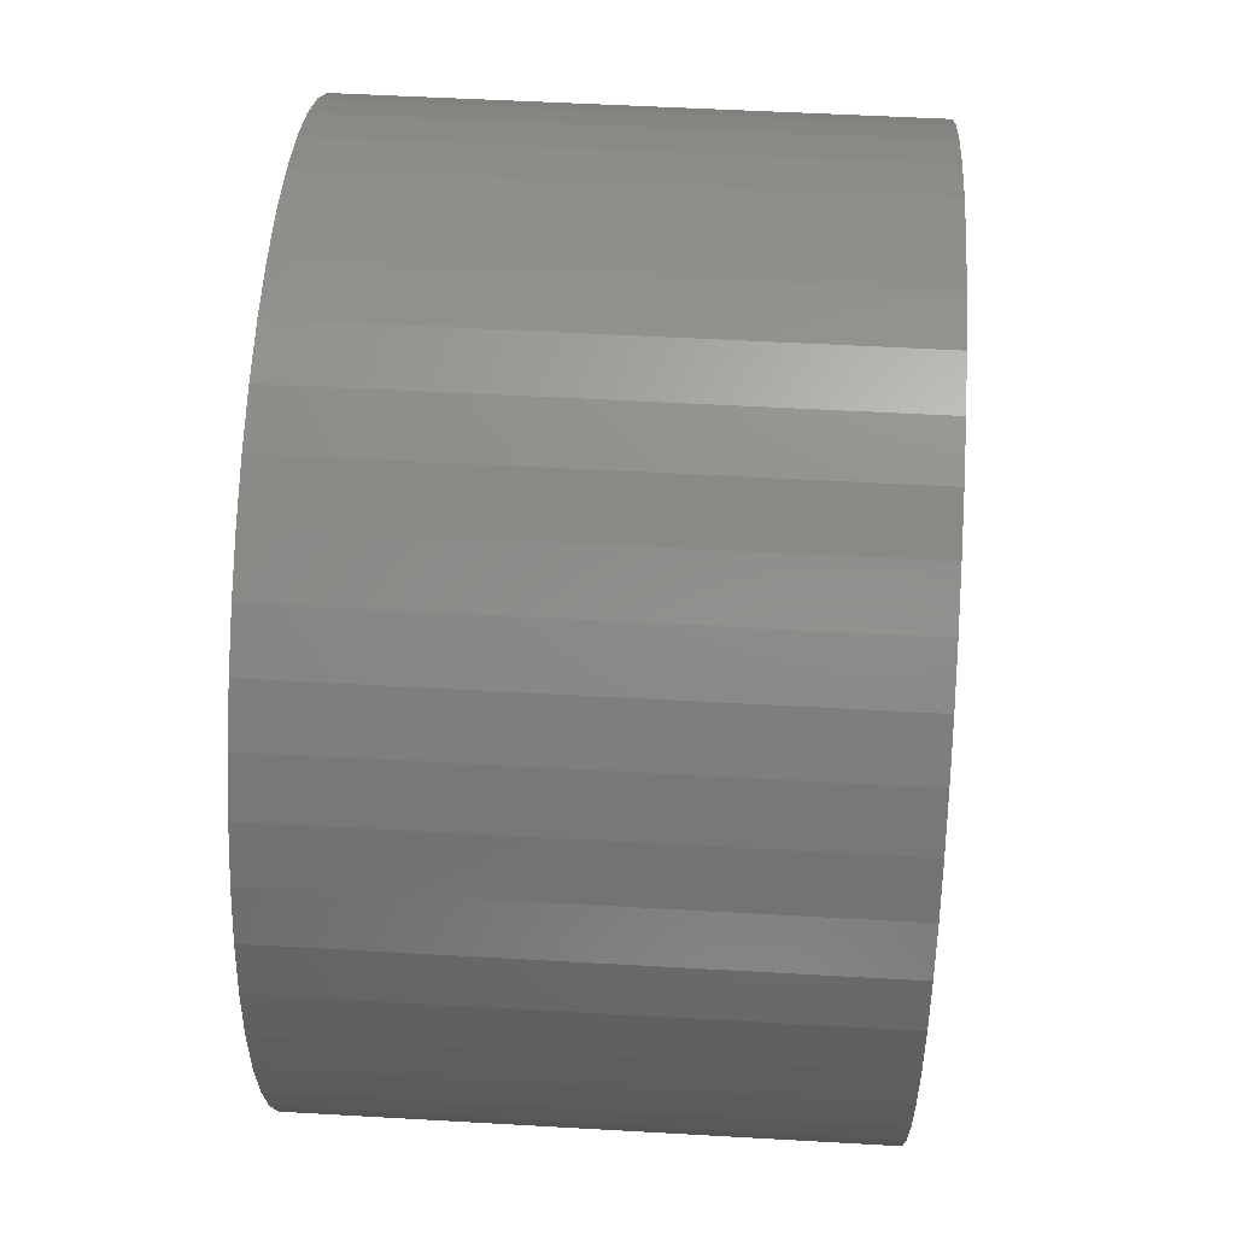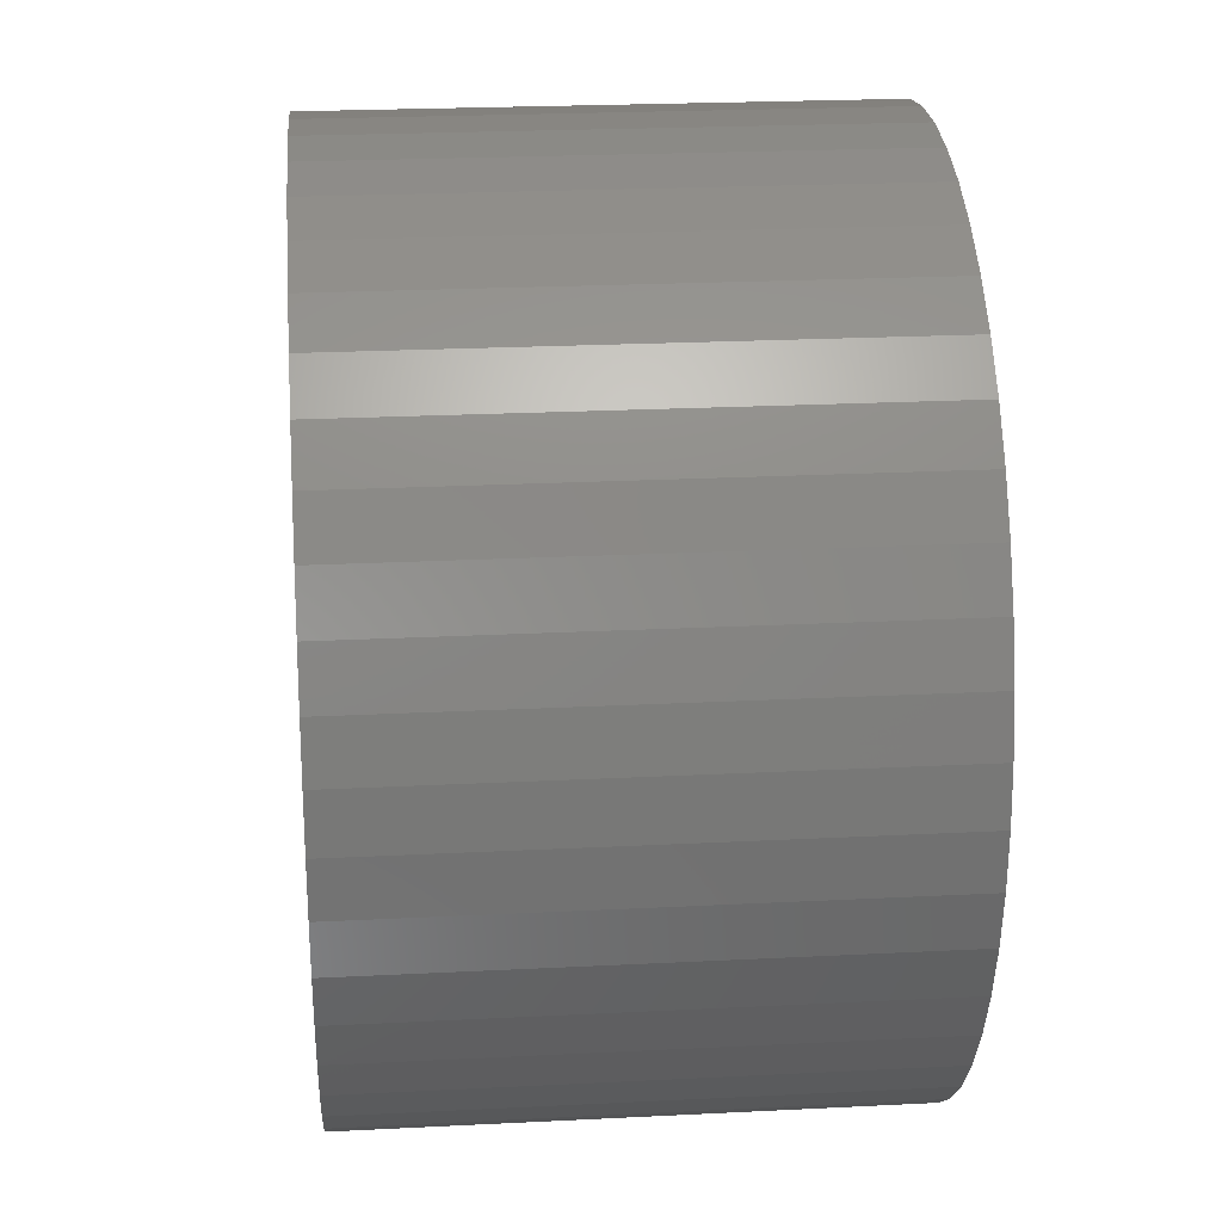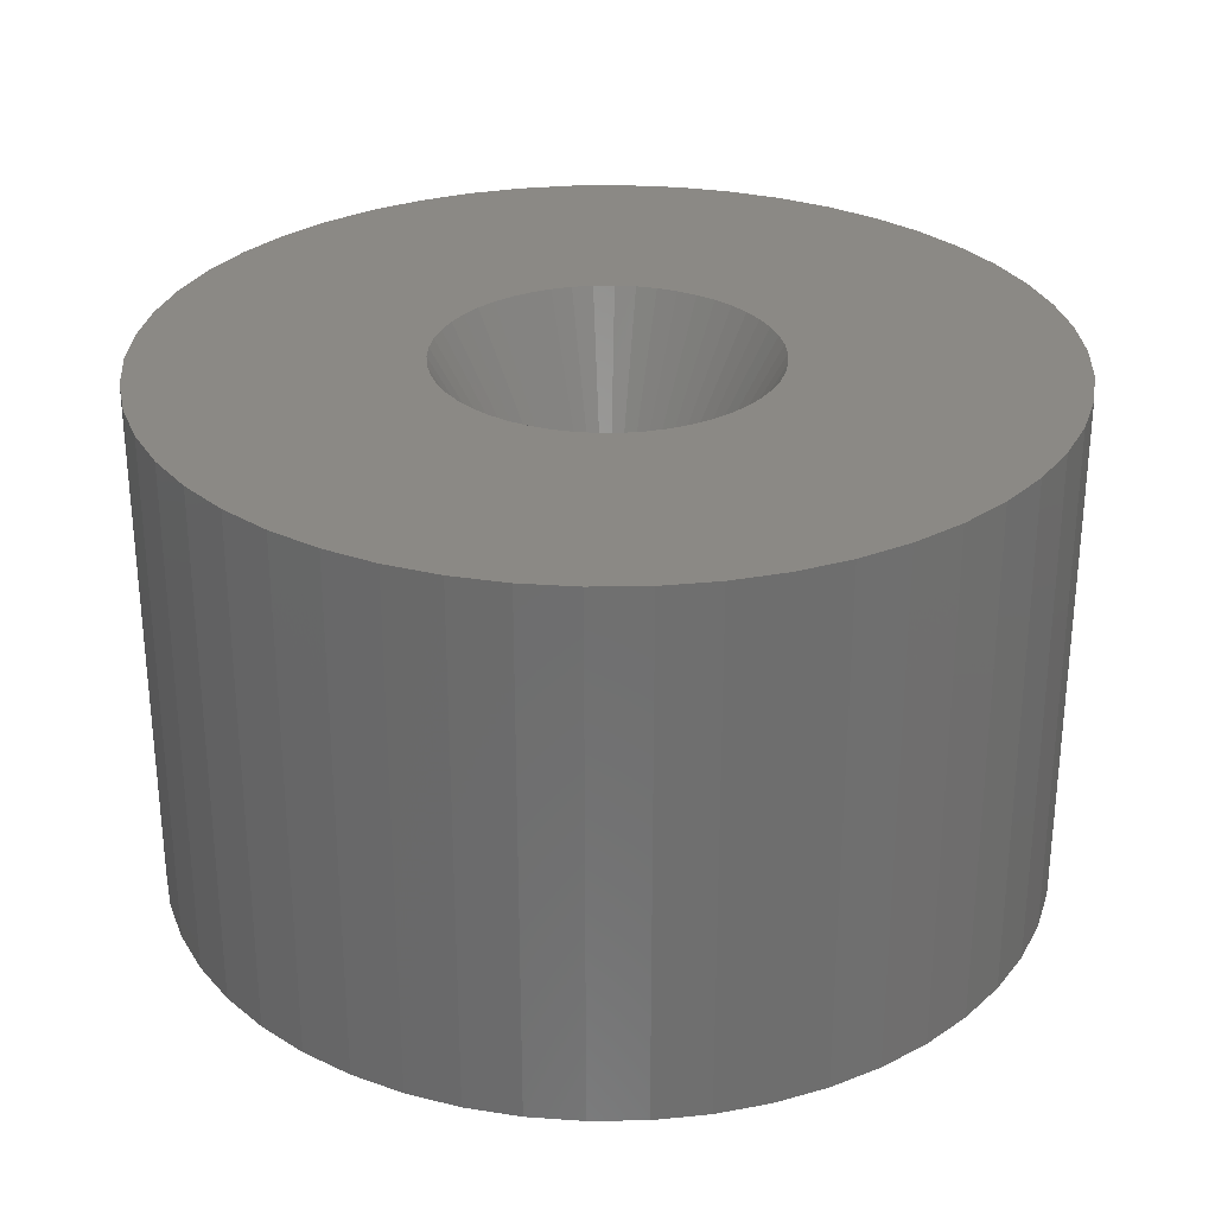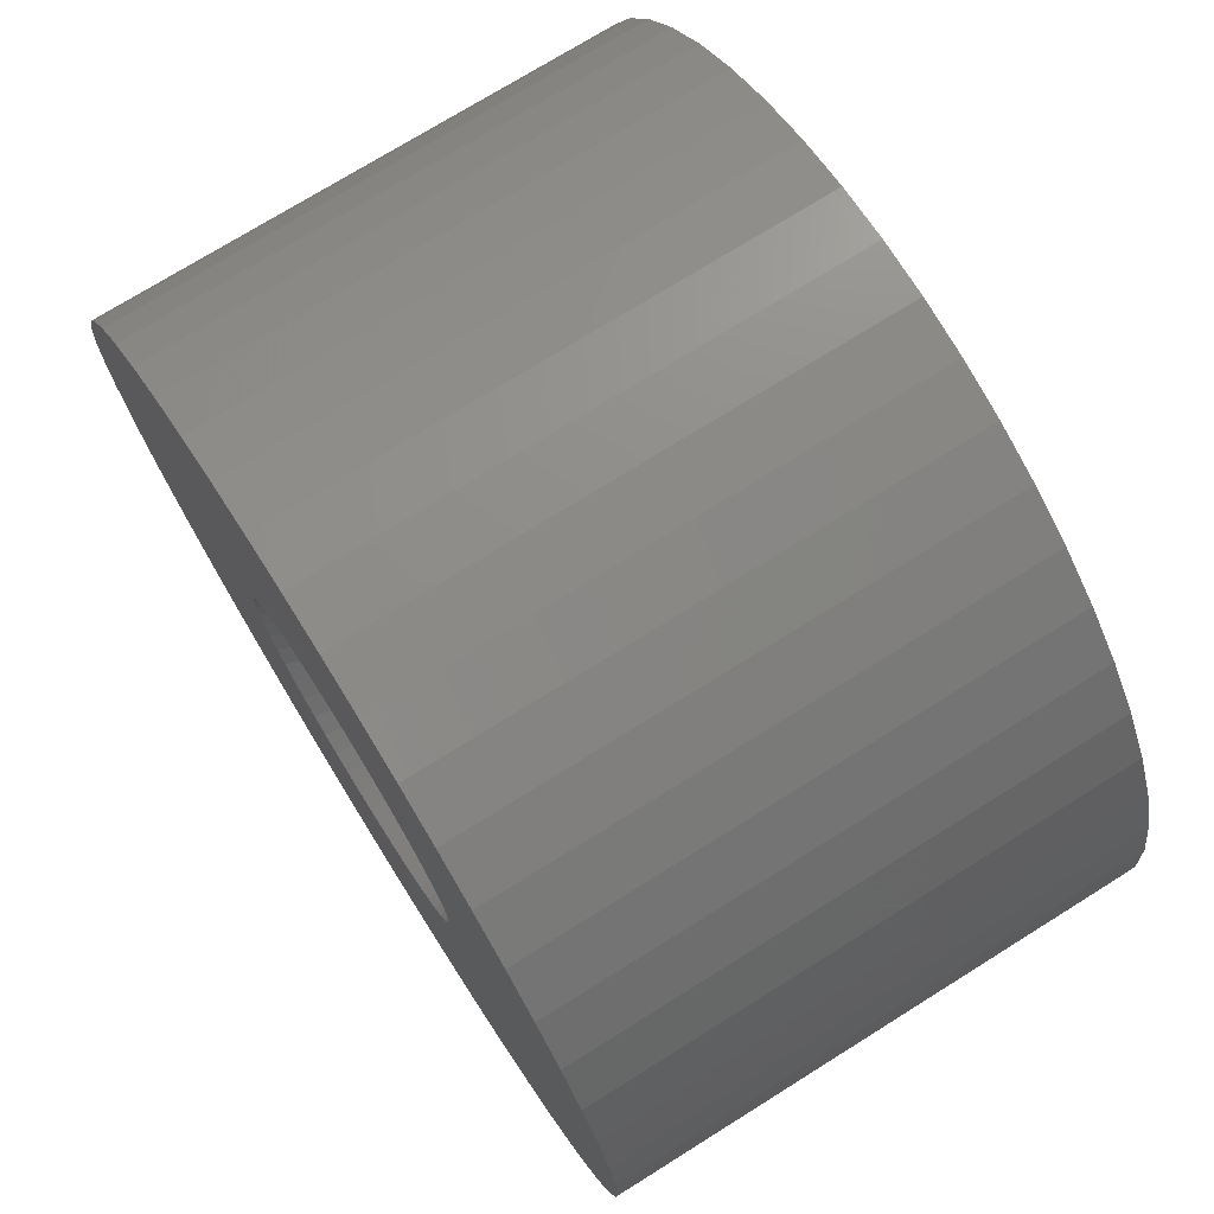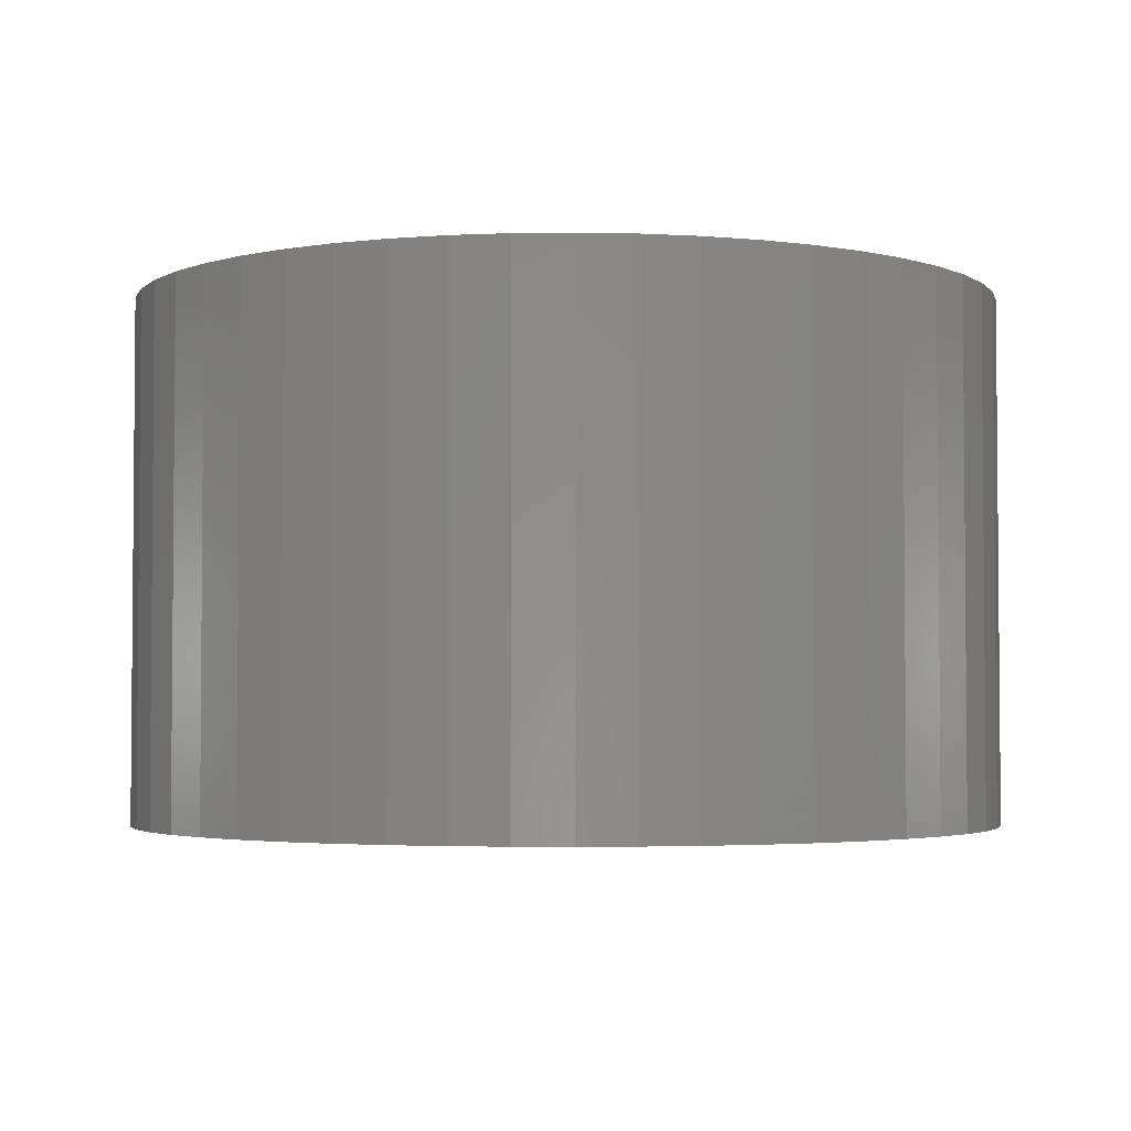
<metadata>
{"format":"stl","ext":"stl","renderer":"f3d","projection":"perspective","resolution":1024,"background":"white","views":[{"elev":50.7,"azim":-86.4,"up":"+Y"},{"elev":23.4,"azim":85.1,"up":"+Y"},{"elev":29.2,"azim":49.2,"up":"+Z"},{"elev":73.8,"azim":58.0,"up":"+Y"},{"elev":-3.1,"azim":2.5,"up":"+Z"}]}
</metadata>
<code>
# stl→obj: 250 verts, 500 faces
v 3.75 0 0
v 10 0 0
v 9.921 1.253 0
v 3.72 0.47 0
v 9.686 2.487 0
v 9.921 -1.253 0
v 3.632 0.9326 0
v 9.298 3.681 0
v 3.72 -0.47 0
v 3.487 1.38 0
v 8.763 4.818 0
v 9.686 -2.487 0
v 3.286 1.807 0
v 8.09 5.878 0
v 3.632 -0.9326 0
v 3.034 2.204 0
v 7.29 6.845 0
v 9.298 -3.681 0
v 2.734 2.567 0
v 6.374 7.705 0
v 3.487 -1.38 0
v 2.39 2.889 0
v 5.358 8.443 0
v 8.763 -4.818 0
v 2.009 3.166 0
v 4.258 9.048 0
v 3.286 -1.807 0
v 8.09 -5.878 0
v 1.597 3.393 0
v 3.09 9.511 0
v 1.159 3.566 0
v 1.874 9.823 0
v 0.7027 3.684 0
v 0.6279 9.98 0
v 0.2355 3.743 0
v -0.2355 3.743 0
v -0.6279 9.98 0
v -0.7027 3.684 0
v -1.874 9.823 0
v -1.159 3.566 0
v -3.09 9.511 0
v -1.597 3.393 0
v -4.258 9.048 0
v -2.009 3.166 0
v -5.358 8.443 0
v -2.39 2.889 0
v -6.374 7.705 0
v -2.734 2.567 0
v -7.29 6.845 0
v -3.034 2.204 0
v -8.09 5.878 0
v -3.286 1.807 0
v 3.034 -2.204 0
v 7.29 -6.845 0
v 2.734 -2.567 0
v 6.374 -7.705 0
v 2.39 -2.889 0
v 5.358 -8.443 0
v 2.009 -3.166 0
v 4.258 -9.048 0
v 1.597 -3.393 0
v 3.09 -9.511 0
v 1.159 -3.566 0
v 1.874 -9.823 0
v 0.7027 -3.684 0
v 0.6279 -9.98 0
v 0.2355 -3.743 0
v -0.2355 -3.743 0
v -0.6279 -9.98 0
v -0.7027 -3.684 0
v -1.874 -9.823 0
v -1.159 -3.566 0
v -3.09 -9.511 0
v -1.597 -3.393 0
v -4.258 -9.048 0
v -2.009 -3.166 0
v -5.358 -8.443 0
v -2.39 -2.889 0
v -6.374 -7.705 0
v -2.734 -2.567 0
v -7.29 -6.845 0
v -3.034 -2.204 0
v -8.09 -5.878 0
v -3.286 -1.807 0
v -8.763 -4.818 0
v -3.487 -1.38 0
v -9.298 -3.681 0
v -3.632 -0.9326 0
v -9.686 -2.487 0
v -3.72 -0.47 0
v -9.921 -1.253 0
v -3.75 0 0
v -8.763 4.818 0
v -3.487 1.38 0
v -9.298 3.681 0
v -3.632 0.9326 0
v -9.686 2.487 0
v -3.72 0.47 0
v -9.921 1.253 0
v -10 0 0
v 2.125 0 -12
v 10 0 -12
v 9.921 -1.253 -12
v 2.108 -0.2663 -12
v 9.686 -2.487 -12
v 9.921 1.253 -12
v 2.058 -0.5285 -12
v 9.298 -3.681 -12
v 2.108 0.2663 -12
v 1.976 -0.7823 -12
v 8.763 -4.818 -12
v 9.686 2.487 -12
v 1.862 -1.024 -12
v 8.09 -5.878 -12
v 2.058 0.5285 -12
v 1.719 -1.249 -12
v 7.29 -6.845 -12
v 9.298 3.681 -12
v 1.549 -1.455 -12
v 6.374 -7.705 -12
v 1.976 0.7823 -12
v 1.355 -1.637 -12
v 5.358 -8.443 -12
v 8.763 4.818 -12
v 1.139 -1.794 -12
v 4.258 -9.048 -12
v 1.862 1.024 -12
v 0.9048 -1.923 -12
v 3.09 -9.511 -12
v 8.09 5.878 -12
v 1.719 1.249 -12
v 0.6567 -2.021 -12
v 1.874 -9.823 -12
v 0.3982 -2.087 -12
v 0.6279 -9.98 -12
v 0.1334 -2.121 -12
v -0.1334 -2.121 -12
v -0.6279 -9.98 -12
v -0.3982 -2.087 -12
v -1.874 -9.823 -12
v -0.6567 -2.021 -12
v -3.09 -9.511 -12
v -0.9048 -1.923 -12
v -4.258 -9.048 -12
v -1.139 -1.794 -12
v -5.358 -8.443 -12
v -1.355 -1.637 -12
v -6.374 -7.705 -12
v -1.549 -1.455 -12
v -7.29 -6.845 -12
v -1.719 -1.249 -12
v -8.09 -5.878 -12
v 7.29 6.845 -12
v 1.549 1.455 -12
v 6.374 7.705 -12
v 1.355 1.637 -12
v 5.358 8.443 -12
v 1.139 1.794 -12
v 4.258 9.048 -12
v 0.9048 1.923 -12
v 3.09 9.511 -12
v 0.6567 2.021 -12
v 1.874 9.823 -12
v 0.3982 2.087 -12
v 0.6279 9.98 -12
v 0.1334 2.121 -12
v -0.1334 2.121 -12
v -0.6279 9.98 -12
v -0.3982 2.087 -12
v -1.874 9.823 -12
v -0.6567 2.021 -12
v -3.09 9.511 -12
v -0.9048 1.923 -12
v -4.258 9.048 -12
v -1.139 1.794 -12
v -5.358 8.443 -12
v -1.355 1.637 -12
v -6.374 7.705 -12
v -1.549 1.455 -12
v -7.29 6.845 -12
v -1.719 1.249 -12
v -8.09 5.878 -12
v -1.862 1.024 -12
v -8.763 4.818 -12
v -1.976 0.7823 -12
v -9.298 3.681 -12
v -2.058 0.5285 -12
v -9.686 2.487 -12
v -2.108 0.2663 -12
v -9.921 1.253 -12
v -2.125 0 -12
v -1.862 -1.024 -12
v -8.763 -4.818 -12
v -1.976 -0.7823 -12
v -9.298 -3.681 -12
v -2.058 -0.5285 -12
v -9.686 -2.487 -12
v -2.108 -0.2663 -12
v -9.921 -1.253 -12
v -10 0 -12
v 0.1334 -2.121 -3
v 2.125 0 -3
v 2.108 0.2663 -3
v 2.108 -0.2663 -3
v -2.058 -0.5285 -3
v -2.108 -0.2663 -3
v -0.3982 2.087 -3
v 2.058 -0.5285 -3
v 1.719 -1.249 -3
v 1.549 -1.455 -3
v 0.9048 -1.923 -3
v 1.355 -1.637 -3
v -1.355 -1.637 -3
v 1.355 1.637 -3
v -1.355 1.637 -3
v 1.976 -0.7823 -3
v 0.6567 -2.021 -3
v 0.3982 -2.087 -3
v -0.9048 -1.923 -3
v -1.139 1.794 -3
v -0.9048 1.923 -3
v 1.862 -1.024 -3
v -0.3982 -2.087 -3
v -1.139 -1.794 -3
v -1.719 -1.249 -3
v 0.9048 1.923 -3
v 0.6567 2.021 -3
v 0.3982 2.087 -3
v -2.058 0.5285 -3
v -1.862 1.024 -3
v -1.719 1.249 -3
v 1.139 -1.794 -3
v -1.862 -1.024 -3
v -1.976 -0.7823 -3
v -0.6567 -2.021 -3
v -1.549 -1.455 -3
v 1.719 1.249 -3
v 1.862 1.024 -3
v 0.1334 2.121 -3
v -2.125 0 -3
v -1.976 0.7823 -3
v -1.549 1.455 -3
v -0.6567 2.021 -3
v -0.1334 -2.121 -3
v 1.976 0.7823 -3
v 1.139 1.794 -3
v 2.058 0.5285 -3
v 1.549 1.455 -3
v -0.1334 2.121 -3
v -2.108 0.2663 -3
f 1 2 3
f 4 3 5
f 2 1 6
f 7 5 8
f 9 6 1
f 10 8 11
f 6 9 12
f 13 11 14
f 15 12 9
f 16 14 17
f 12 15 18
f 19 17 20
f 21 18 15
f 22 20 23
f 18 21 24
f 25 23 26
f 27 24 21
f 24 27 28
f 3 4 1
f 5 7 4
f 8 10 7
f 11 13 10
f 29 26 30
f 14 16 13
f 17 19 16
f 20 22 19
f 23 25 22
f 31 30 32
f 26 29 25
f 30 31 29
f 32 33 31
f 34 33 32
f 34 35 33
f 34 36 35
f 37 36 34
f 37 38 36
f 39 38 37
f 38 39 40
f 41 40 39
f 40 41 42
f 43 42 41
f 42 43 44
f 45 44 43
f 44 45 46
f 47 46 45
f 46 47 48
f 49 48 47
f 48 49 50
f 50 51 52
f 51 50 49
f 53 28 27
f 28 53 54
f 55 54 53
f 54 55 56
f 57 56 55
f 56 57 58
f 59 58 57
f 58 59 60
f 61 60 59
f 60 61 62
f 63 62 61
f 62 63 64
f 65 64 63
f 65 66 64
f 67 66 65
f 68 66 67
f 68 69 66
f 70 69 68
f 71 70 72
f 73 72 74
f 70 71 69
f 75 74 76
f 77 76 78
f 79 78 80
f 81 80 82
f 72 73 71
f 83 82 84
f 85 84 86
f 87 86 88
f 89 88 90
f 74 75 73
f 91 90 92
f 93 52 51
f 52 93 94
f 76 77 75
f 95 94 93
f 78 79 77
f 94 95 96
f 80 81 79
f 97 96 95
f 82 83 81
f 96 97 98
f 84 85 83
f 99 98 97
f 86 87 85
f 98 99 92
f 88 89 87
f 100 92 99
f 90 91 89
f 92 100 91
f 101 102 103
f 104 103 105
f 102 101 106
f 107 105 108
f 109 106 101
f 110 108 111
f 106 109 112
f 113 111 114
f 115 112 109
f 116 114 117
f 112 115 118
f 119 117 120
f 121 118 115
f 122 120 123
f 118 121 124
f 125 123 126
f 127 124 121
f 128 126 129
f 124 127 130
f 131 130 127
f 103 104 101
f 105 107 104
f 108 110 107
f 132 129 133
f 111 113 110
f 114 116 113
f 117 119 116
f 120 122 119
f 123 125 122
f 126 128 125
f 129 132 128
f 134 133 135
f 133 134 132
f 135 136 134
f 135 137 136
f 138 137 135
f 137 138 139
f 140 139 138
f 139 140 141
f 142 141 140
f 141 142 143
f 144 143 142
f 143 144 145
f 146 145 144
f 145 146 147
f 148 147 146
f 147 148 149
f 150 149 148
f 149 150 151
f 152 151 150
f 130 131 153
f 154 153 131
f 153 154 155
f 156 155 154
f 155 156 157
f 158 157 156
f 157 158 159
f 160 159 158
f 159 160 161
f 162 161 160
f 161 162 163
f 164 163 162
f 163 164 165
f 166 165 164
f 167 165 166
f 168 167 169
f 167 168 165
f 170 169 171
f 172 171 173
f 174 173 175
f 176 175 177
f 178 177 179
f 180 179 181
f 182 181 183
f 169 170 168
f 184 183 185
f 186 185 187
f 188 187 189
f 190 189 191
f 151 152 192
f 171 172 170
f 193 192 152
f 173 174 172
f 192 193 194
f 175 176 174
f 195 194 193
f 177 178 176
f 194 195 196
f 179 180 178
f 197 196 195
f 181 182 180
f 196 197 198
f 183 184 182
f 199 198 197
f 185 186 184
f 198 199 191
f 187 188 186
f 200 191 199
f 189 190 188
f 191 200 190
f 67 65 201
f 1 4 202
f 202 4 203
f 9 202 204
f 205 206 90
f 207 38 40
f 15 9 208
f 55 209 210
f 61 59 211
f 63 61 211
f 59 57 212
f 57 55 210
f 76 213 78
f 22 25 214
f 215 44 46
f 21 15 208
f 9 1 202
f 21 208 216
f 27 21 216
f 63 211 217
f 63 217 218
f 57 210 212
f 72 219 74
f 220 221 44
f 9 204 208
f 27 216 222
f 27 222 209
f 65 63 218
f 65 218 201
f 86 205 88
f 88 205 90
f 70 223 72
f 224 213 76
f 82 225 84
f 80 225 82
f 226 31 227
f 31 33 228
f 229 94 96
f 229 96 98
f 230 231 52
f 231 50 52
f 53 27 209
f 55 53 209
f 59 212 232
f 59 232 211
f 233 234 84
f 235 219 72
f 74 219 76
f 219 224 76
f 213 236 78
f 13 16 237
f 238 13 237
f 29 31 226
f 33 35 239
f 25 29 226
f 90 240 92
f 240 98 92
f 229 241 94
f 231 242 48
f 231 48 50
f 215 220 44
f 221 40 42
f 221 42 44
f 221 243 40
f 243 207 40
f 234 205 86
f 84 234 86
f 225 233 84
f 223 235 72
f 68 244 70
f 201 68 67
f 68 201 244
f 236 225 80
f 78 236 80
f 245 13 238
f 16 19 237
f 228 33 239
f 227 31 228
f 246 25 226
f 214 25 246
f 206 240 90
f 241 52 94
f 241 230 52
f 242 46 48
f 242 215 46
f 244 223 70
f 4 7 247
f 203 4 247
f 237 19 248
f 249 36 38
f 249 35 36
f 35 249 239
f 240 250 98
f 250 229 98
f 7 10 247
f 248 22 214
f 19 22 248
f 207 249 38
f 10 13 245
f 247 10 245
f 101 203 109
f 203 101 202
f 240 189 250
f 189 240 191
f 167 239 249
f 239 167 166
f 136 244 201
f 244 136 137
f 156 248 214
f 248 156 154
f 179 215 242
f 215 179 177
f 173 243 221
f 243 173 171
f 121 238 127
f 238 121 245
f 109 247 115
f 247 109 203
f 127 237 131
f 237 127 238
f 162 226 227
f 226 162 160
f 164 227 228
f 227 164 162
f 160 246 226
f 246 160 158
f 230 181 231
f 181 230 183
f 231 179 242
f 179 231 181
f 229 185 241
f 185 229 187
f 177 220 215
f 220 177 175
f 169 249 207
f 249 169 167
f 134 201 218
f 201 134 136
f 115 245 121
f 245 115 247
f 131 248 154
f 248 131 237
f 166 228 239
f 228 166 164
f 158 214 246
f 214 158 156
f 241 183 230
f 183 241 185
f 250 187 229
f 187 250 189
f 119 209 116
f 209 119 210
f 110 208 107
f 208 110 216
f 107 204 104
f 204 107 208
f 233 194 234
f 194 233 192
f 128 217 211
f 217 128 132
f 175 221 220
f 221 175 173
f 171 207 243
f 207 171 169
f 119 212 210
f 212 119 122
f 116 222 113
f 222 116 209
f 104 202 101
f 202 104 204
f 141 219 235
f 219 141 143
f 234 196 205
f 196 234 194
f 206 191 240
f 191 206 198
f 132 218 217
f 218 132 134
f 125 211 232
f 211 125 128
f 122 232 212
f 232 122 125
f 113 216 110
f 216 113 222
f 137 223 244
f 223 137 139
f 145 213 224
f 213 145 147
f 139 235 223
f 235 139 141
f 147 236 213
f 236 147 149
f 236 151 225
f 151 236 149
f 225 192 233
f 192 225 151
f 205 198 206
f 198 205 196
f 143 224 219
f 224 143 145
f 8 124 11
f 124 8 118
f 188 95 186
f 95 188 97
f 11 130 14
f 130 11 124
f 161 32 30
f 32 161 163
f 159 30 26
f 30 159 161
f 172 43 41
f 43 172 174
f 186 93 184
f 93 186 95
f 6 102 2
f 102 6 103
f 129 60 62
f 60 129 126
f 163 34 32
f 34 163 165
f 182 49 180
f 49 182 51
f 174 45 43
f 45 174 176
f 168 39 37
f 39 168 170
f 176 47 45
f 47 176 178
f 2 106 3
f 106 2 102
f 18 105 12
f 105 18 108
f 140 69 71
f 69 140 138
f 133 62 64
f 62 133 129
f 5 118 8
f 118 5 112
f 153 20 17
f 20 153 155
f 165 37 34
f 37 165 168
f 155 23 20
f 23 155 157
f 157 26 23
f 26 157 159
f 200 99 190
f 99 200 100
f 178 49 47
f 49 178 180
f 12 103 6
f 103 12 105
f 142 71 73
f 71 142 140
f 135 64 66
f 64 135 133
f 3 112 5
f 112 3 106
f 14 153 17
f 153 14 130
f 190 97 188
f 97 190 99
f 184 51 182
f 51 184 93
f 170 41 39
f 41 170 172
f 126 58 60
f 58 126 123
f 54 114 28
f 114 54 117
f 28 111 24
f 111 28 114
f 199 100 200
f 100 199 91
f 195 89 197
f 89 195 87
f 150 83 152
f 83 150 81
f 193 87 195
f 87 193 85
f 120 54 56
f 54 120 117
f 123 56 58
f 56 123 120
f 24 108 18
f 108 24 111
f 150 79 81
f 79 150 148
f 138 66 69
f 66 138 135
f 148 77 79
f 77 148 146
f 146 75 77
f 75 146 144
f 197 91 199
f 91 197 89
f 152 85 193
f 85 152 83
f 144 73 75
f 73 144 142

</code>
